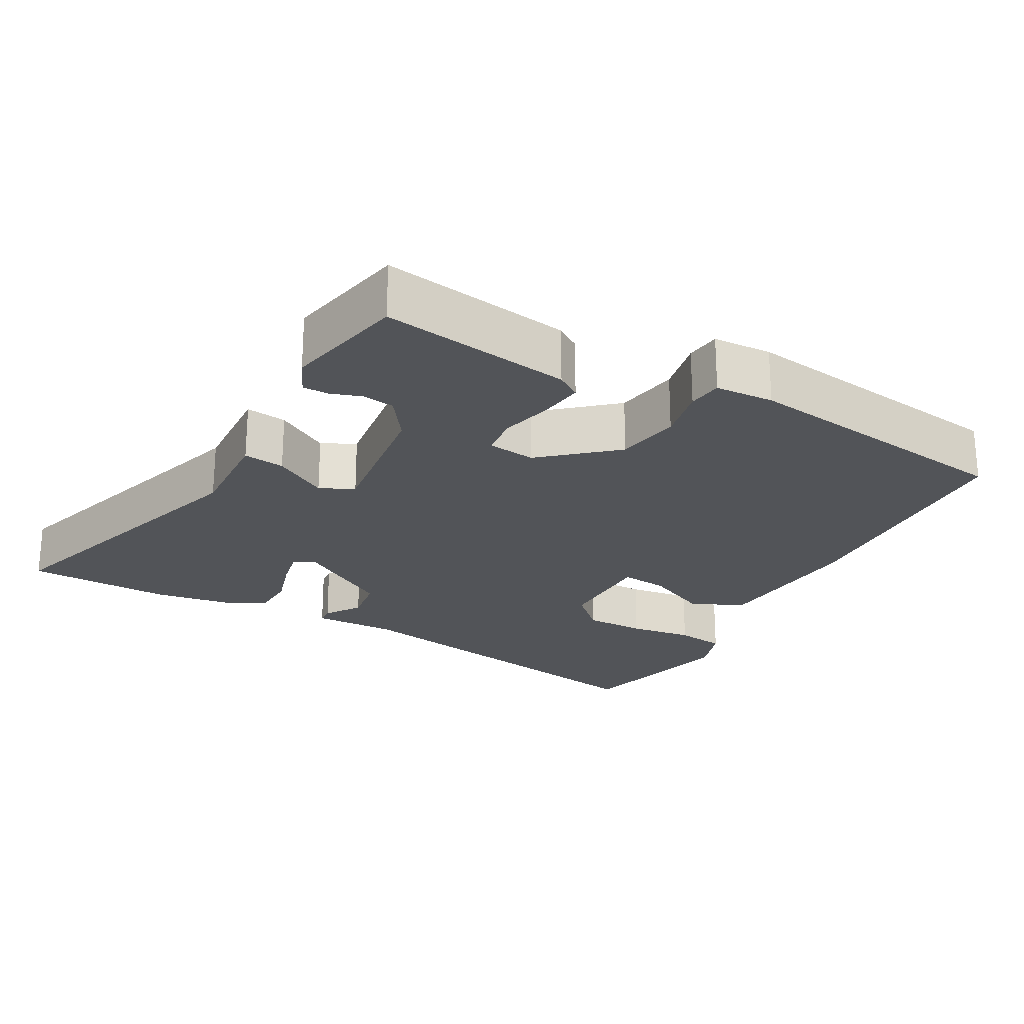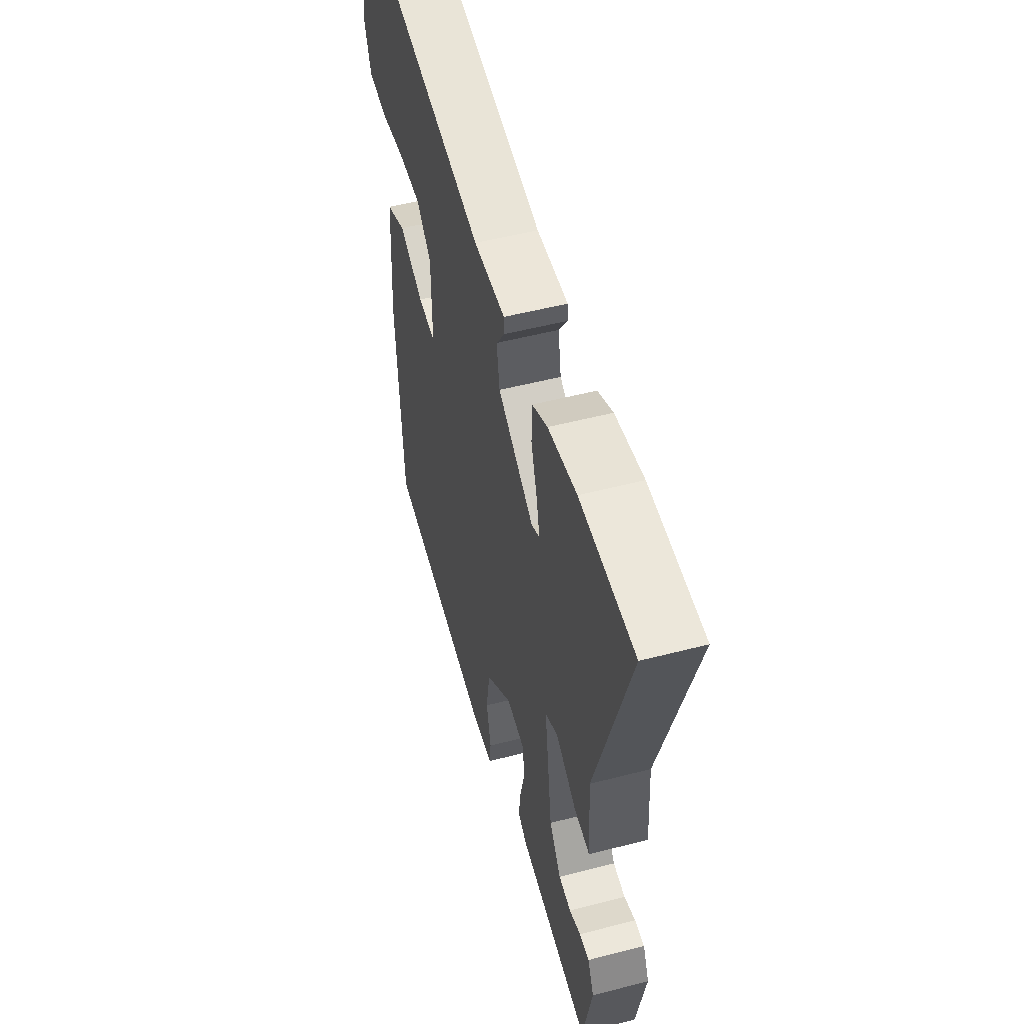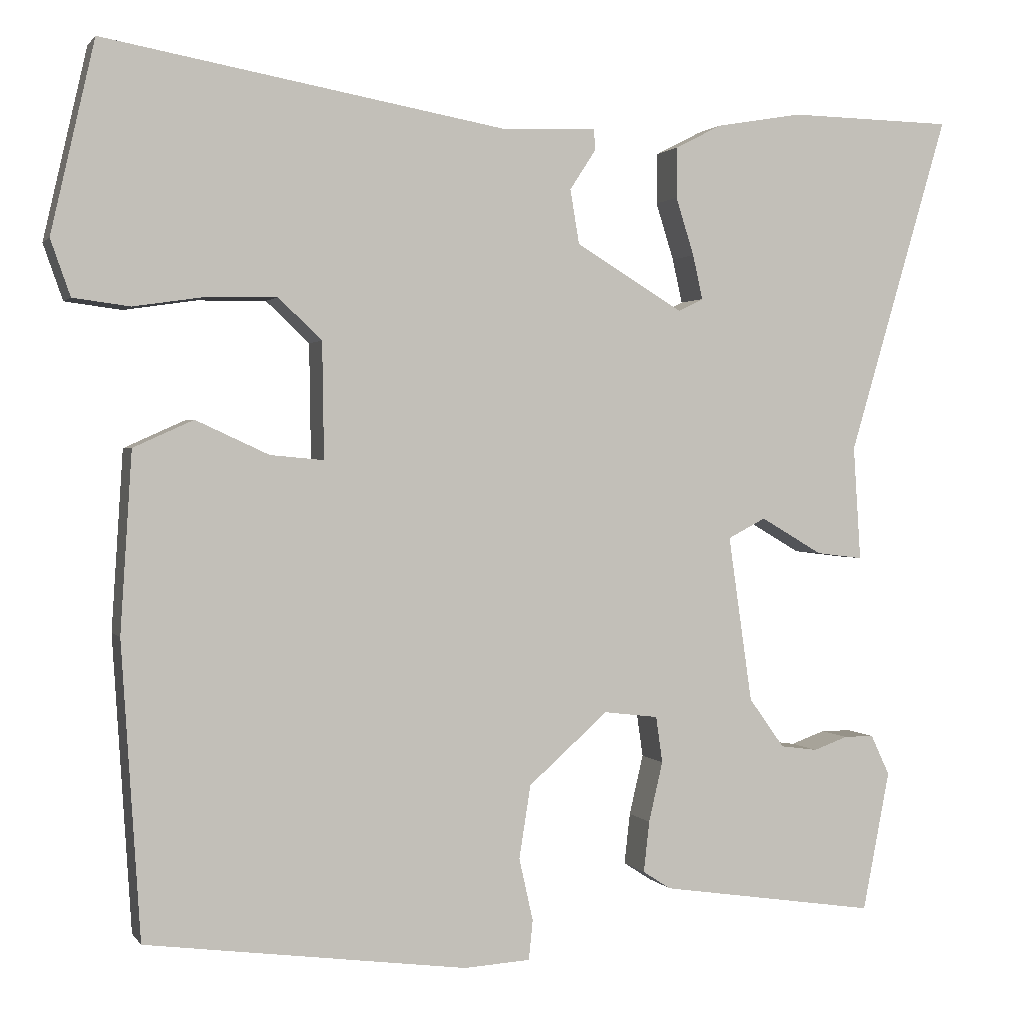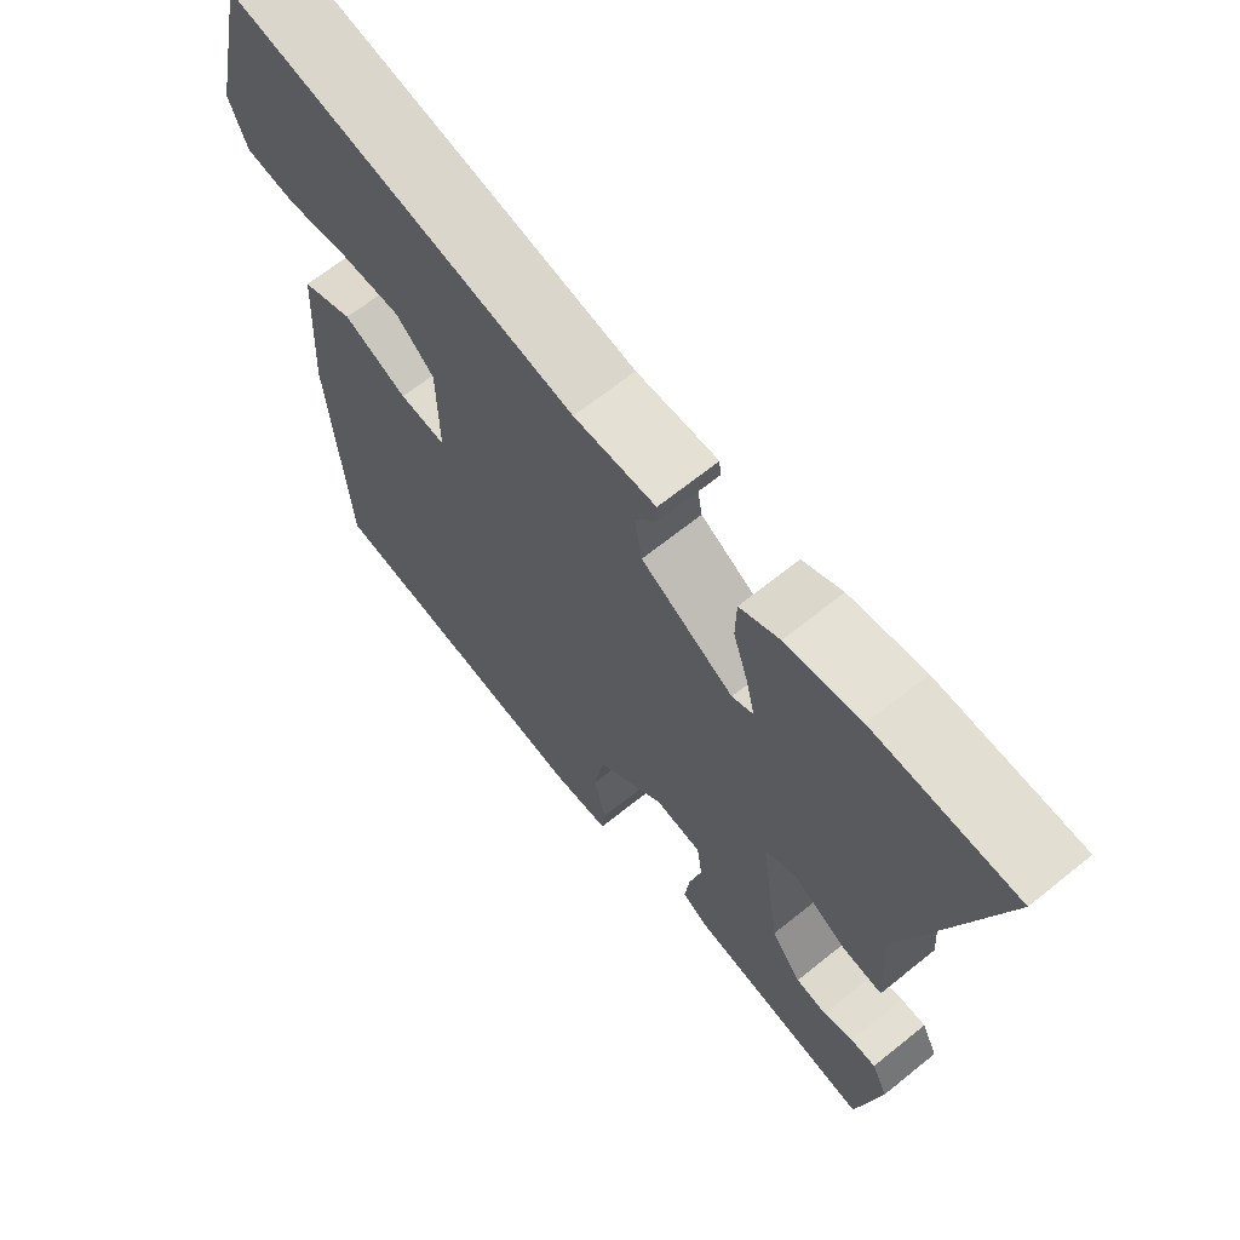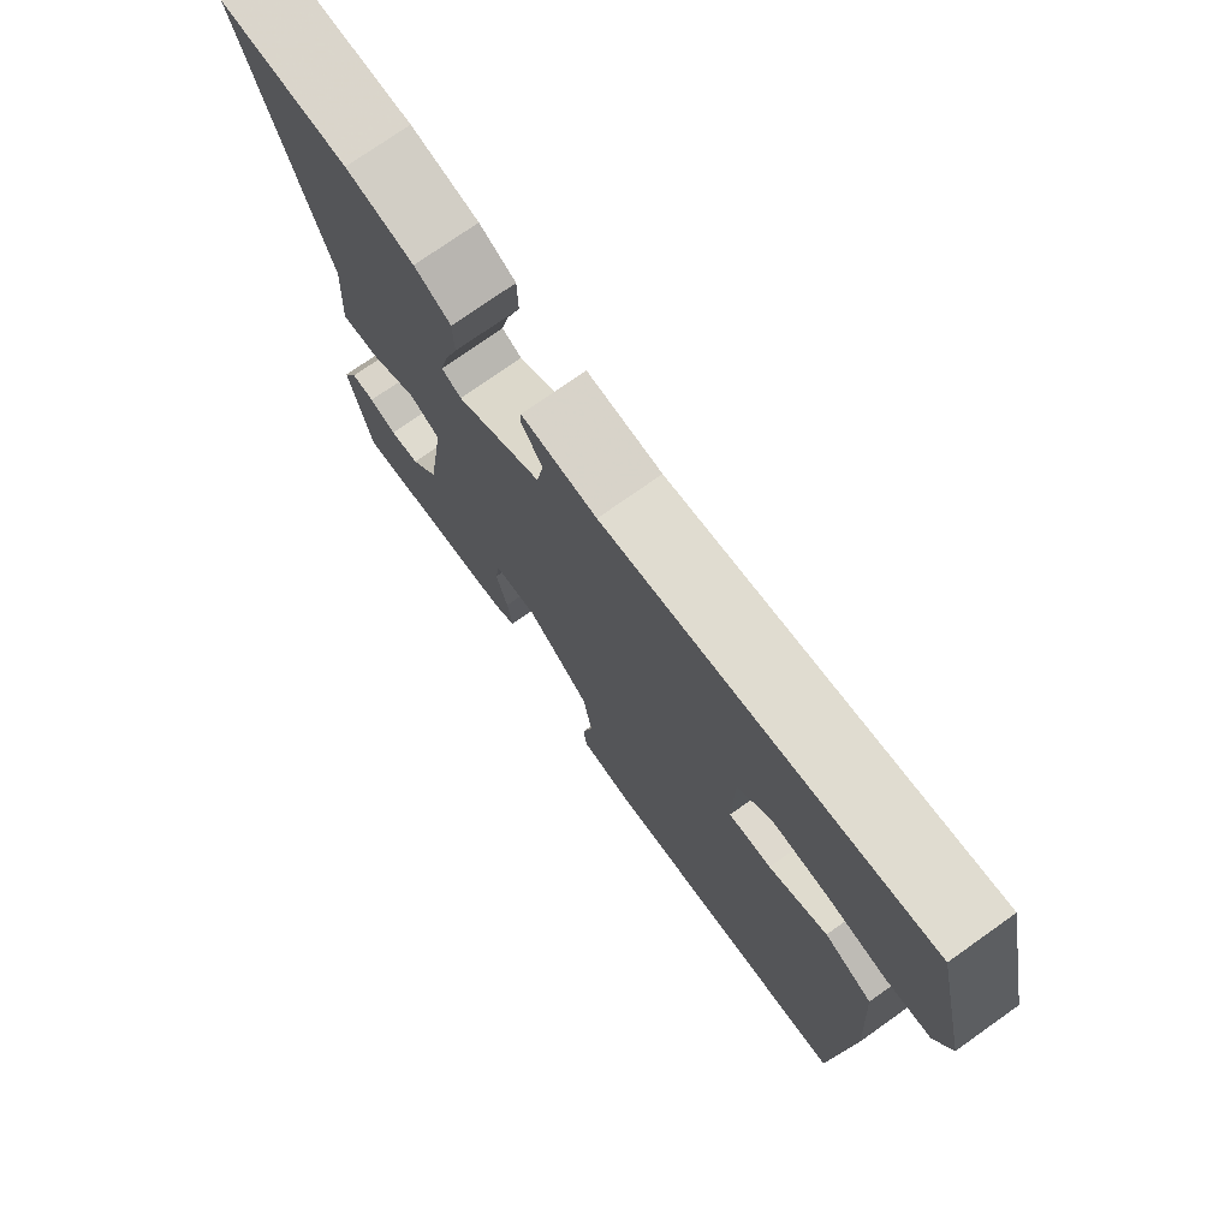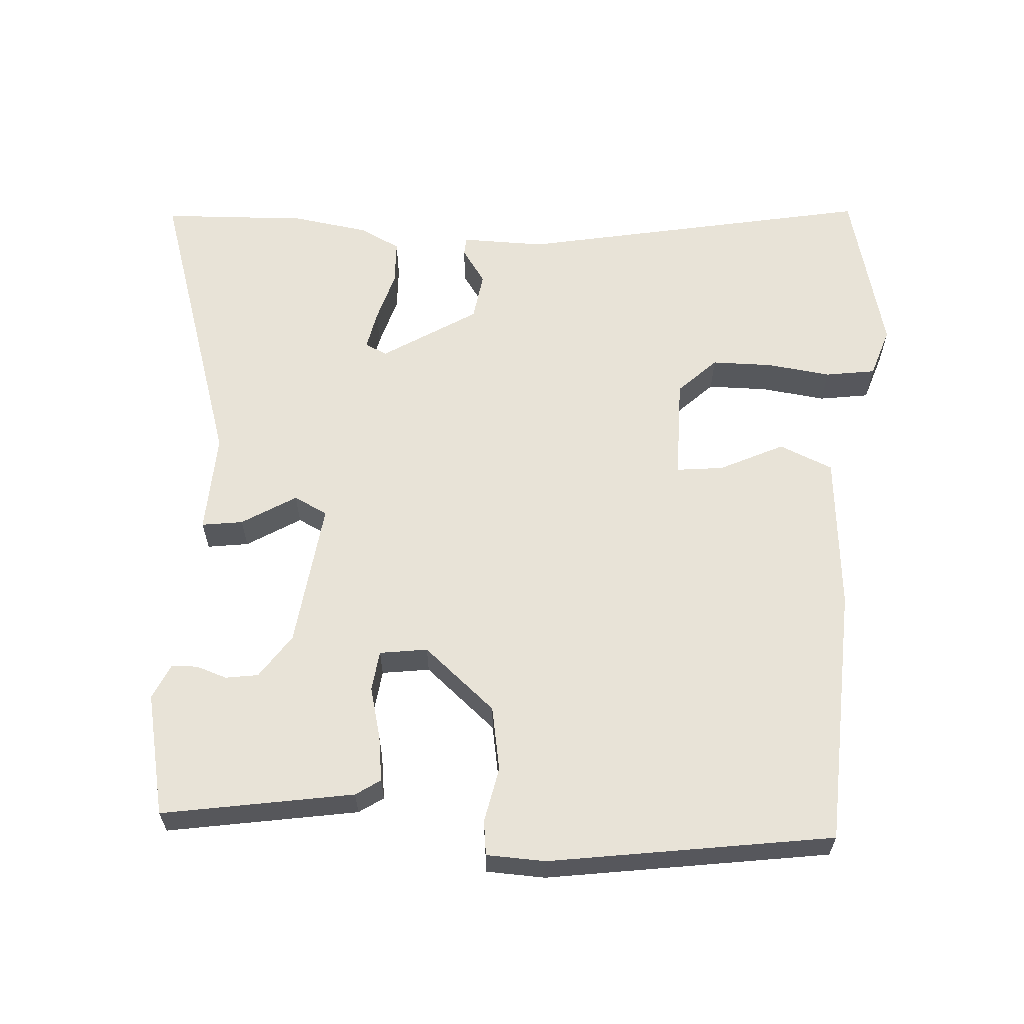
<metadata>
{"format":"obj","ext":"obj","renderer":"f3d","projection":"perspective","resolution":1024,"background":"white","views":[{"elev":-23.3,"azim":150.4,"up":"+Y"},{"elev":52.5,"azim":74.4,"up":"+Z"},{"elev":1.2,"azim":-17.3,"up":"+Z"},{"elev":66.8,"azim":51.1,"up":"+Z"},{"elev":74.9,"azim":-125.3,"up":"+Z"},{"elev":61.7,"azim":-177.4,"up":"+Y"}]}
</metadata>
<code>
v -0.483 0.07 0.556
v 0.006 0.07 0.469
v 0.121 0.07 0.473
v 0.123 0.07 0.448
v 0.091 0.07 0.399
v 0.102 0.07 0.333
v 0.233 0.07 0.254
v 0.263 0.07 0.269
v 0.251 0.07 0.323
v 0.229 0.07 0.393
v 0.23 0.07 0.455
v 0.286 0.07 0.484
v 0.391 0.07 0.502
v 0.591 0.07 0.498
v 0.469 0.07 0.085
v 0.478 0.07 -0.054
v 0.421 0.07 -0.047
v 0.346 0.07 -0.003
v 0.3 0.07 -0.027
v 0.329 0.07 -0.229
v 0.372 0.07 -0.289
v 0.417 0.07 -0.295
v 0.459 0.07 -0.28
v 0.495 0.07 -0.28
v 0.518 0.07 -0.329
v 0.485 0.07 -0.499
v 0.221 0.07 -0.46
v 0.187 0.07 -0.438
v 0.194 0.07 -0.376
v 0.211 0.07 -0.303
v 0.203 0.07 -0.247
v 0.137 0.07 -0.239
v 0.04 0.07 -0.325
v 0.026 0.07 -0.414
v 0.043 0.07 -0.49
v 0.038 0.07 -0.538
v -0.043 0.07 -0.543
v -0.434 0.07 -0.492
v -0.457 0.07 -0.134
v -0.443 0.07 0.084
v -0.37 0.07 0.117
v -0.281 0.07 0.076
v -0.216 0.07 0.07
v -0.218 0.07 0.211
v -0.271 0.07 0.261
v -0.355 0.07 0.26
v -0.443 0.07 0.247
v -0.512 0.07 0.256
v -0.536 0.07 0.324
v -0.483 0 0.556
v 0.006 0 0.469
v 0.121 0 0.473
v 0.123 0 0.448
v 0.091 0 0.399
v 0.102 0 0.333
v 0.233 0 0.254
v 0.263 0 0.269
v 0.251 0 0.323
v 0.229 0 0.393
v 0.23 0 0.455
v 0.286 0 0.484
v 0.391 0 0.502
v 0.591 0 0.498
v 0.469 0 0.085
v 0.478 0 -0.054
v 0.421 0 -0.047
v 0.346 0 -0.003
v 0.3 0 -0.027
v 0.329 0 -0.229
v 0.372 0 -0.289
v 0.417 0 -0.295
v 0.459 0 -0.28
v 0.495 0 -0.28
v 0.518 0 -0.329
v 0.485 0 -0.499
v 0.221 0 -0.46
v 0.187 0 -0.438
v 0.194 0 -0.376
v 0.211 0 -0.303
v 0.203 0 -0.247
v 0.137 0 -0.239
v 0.04 0 -0.325
v 0.026 0 -0.414
v 0.043 0 -0.49
v 0.038 0 -0.538
v -0.043 0 -0.543
v -0.434 0 -0.492
v -0.457 0 -0.134
v -0.443 0 0.084
v -0.37 0 0.117
v -0.281 0 0.076
v -0.216 0 0.07
v -0.218 0 0.211
v -0.271 0 0.261
v -0.355 0 0.26
v -0.443 0 0.247
v -0.512 0 0.256
v -0.536 0 0.324
f 49 1 2
f 48 49 2
f 47 48 2
f 46 47 2
f 3 4 5
f 2 3 5
f 46 2 5
f 45 46 5
f 44 45 5 6
f 43 44 6 7
f 40 41 42
f 39 40 42
f 38 39 42
f 37 38 42
f 36 37 42
f 35 36 42
f 34 35 42
f 33 34 42 43
f 32 33 43 7
f 28 29 30
f 27 28 30
f 26 27 30
f 25 26 30
f 25 30 31
f 22 23 24 25
f 21 22 25
f 21 25 31
f 20 21 31
f 31 32 7
f 20 31 7
f 19 20 7
f 15 16 17 18
f 13 14 15
f 12 13 15
f 11 12 15
f 10 11 15
f 9 10 15
f 8 9 15 18
f 7 8 18 19
f 51 50 98
f 51 98 97
f 51 97 96
f 51 96 95
f 54 53 52
f 54 52 51
f 54 51 95
f 54 95 94
f 55 54 94 93
f 56 55 93 92
f 91 90 89
f 91 89 88
f 91 88 87
f 91 87 86
f 91 86 85
f 91 85 84
f 91 84 83
f 92 91 83 82
f 56 92 82 81
f 79 78 77
f 79 77 76
f 79 76 75
f 79 75 74
f 80 79 74
f 74 73 72 71
f 74 71 70
f 80 74 70
f 80 70 69
f 56 81 80
f 56 80 69
f 56 69 68
f 67 66 65 64
f 64 63 62
f 64 62 61
f 64 61 60
f 64 60 59
f 64 59 58
f 67 64 58 57
f 68 67 57 56
f 1 50 51 2
f 2 51 52 3
f 3 52 53 4
f 4 53 54 5
f 5 54 55 6
f 6 55 56 7
f 7 56 57 8
f 8 57 58 9
f 9 58 59 10
f 10 59 60 11
f 11 60 61 12
f 12 61 62 13
f 13 62 63 14
f 14 63 64 15
f 15 64 65 16
f 16 65 66 17
f 17 66 67 18
f 18 67 68 19
f 19 68 69 20
f 20 69 70 21
f 21 70 71 22
f 22 71 72 23
f 23 72 73 24
f 24 73 74 25
f 25 74 75 26
f 26 75 76 27
f 27 76 77 28
f 28 77 78 29
f 29 78 79 30
f 30 79 80 31
f 31 80 81 32
f 32 81 82 33
f 33 82 83 34
f 34 83 84 35
f 35 84 85 36
f 36 85 86 37
f 37 86 87 38
f 38 87 88 39
f 39 88 89 40
f 40 89 90 41
f 41 90 91 42
f 42 91 92 43
f 43 92 93 44
f 44 93 94 45
f 45 94 95 46
f 46 95 96 47
f 47 96 97 48
f 48 97 98 49
f 49 98 50 1

</code>
